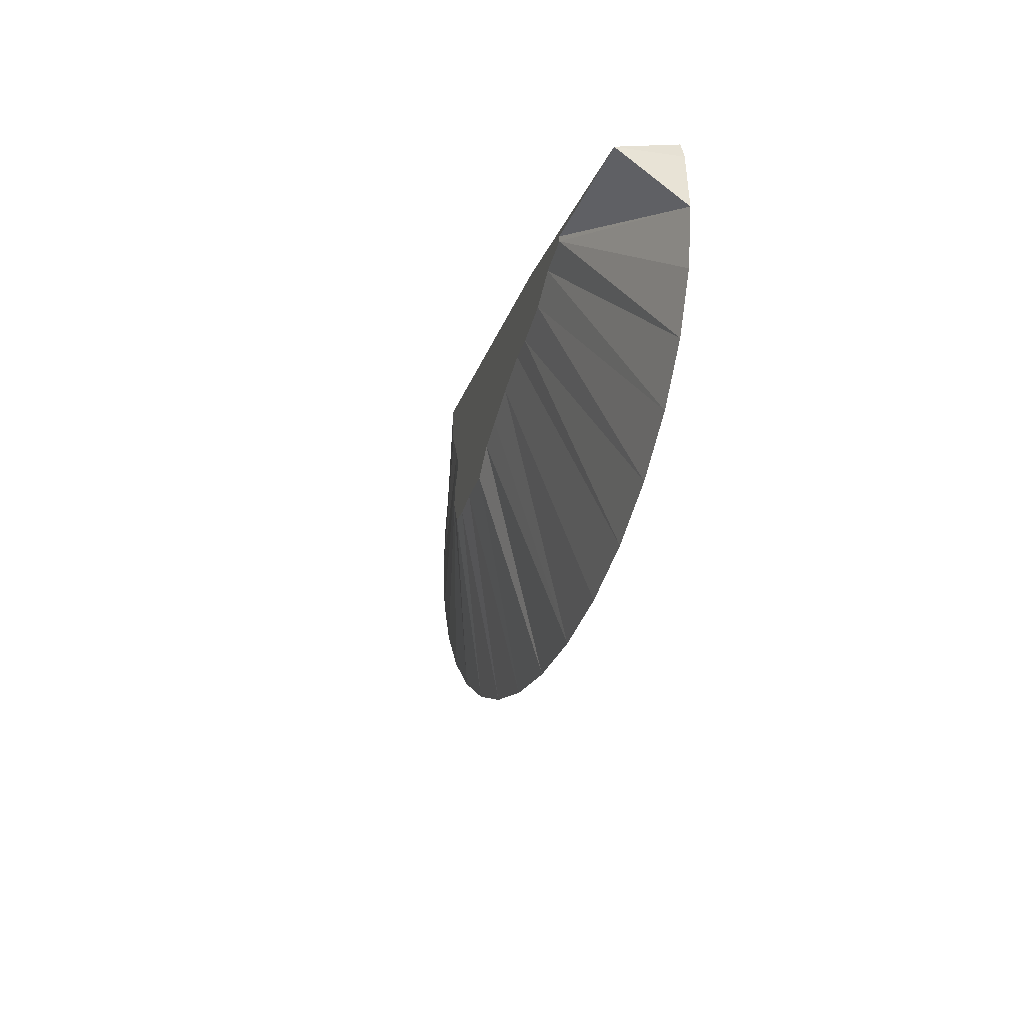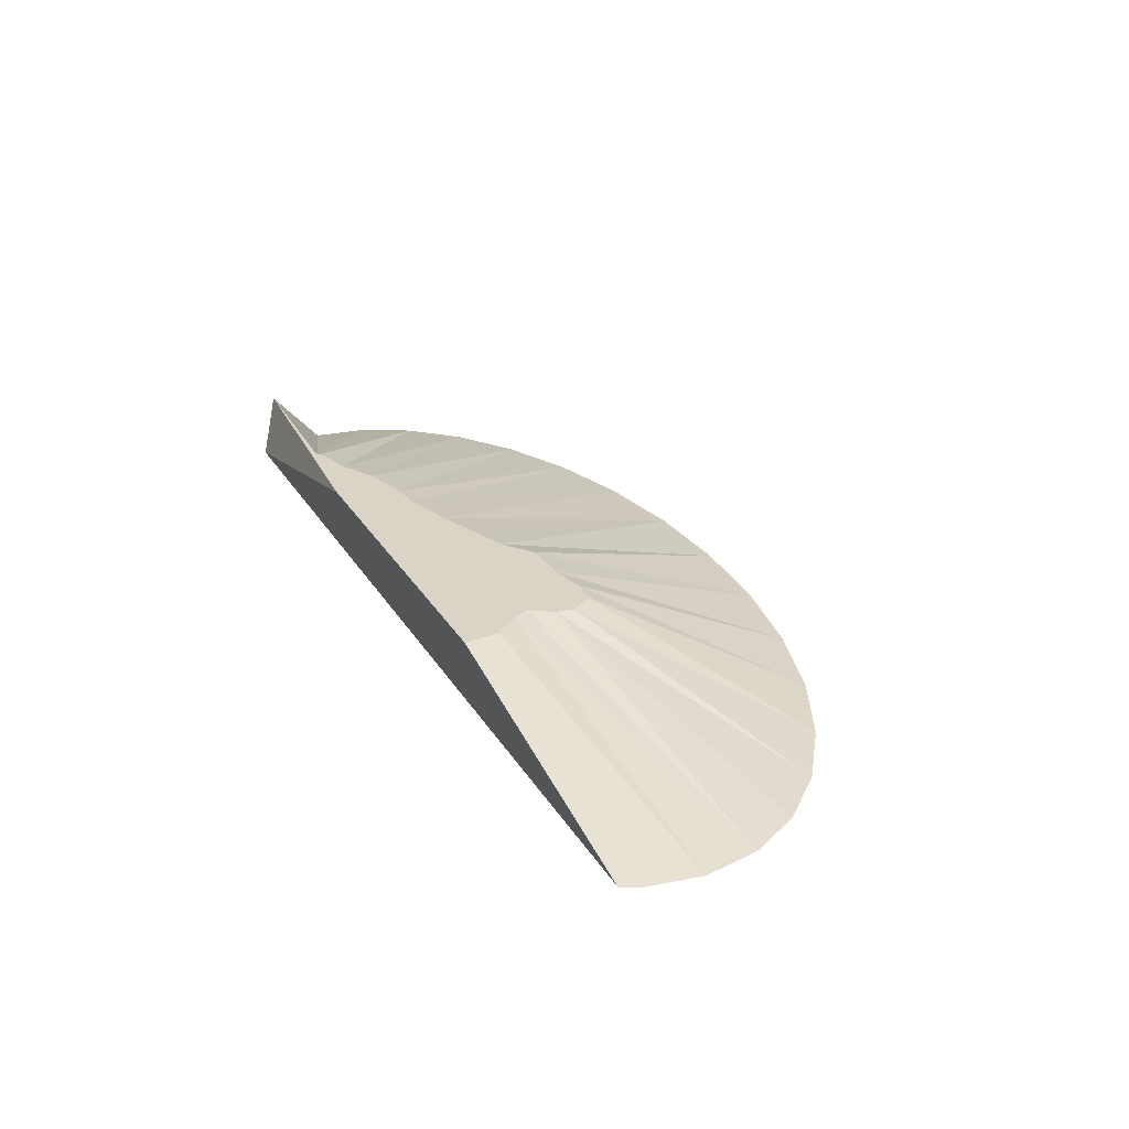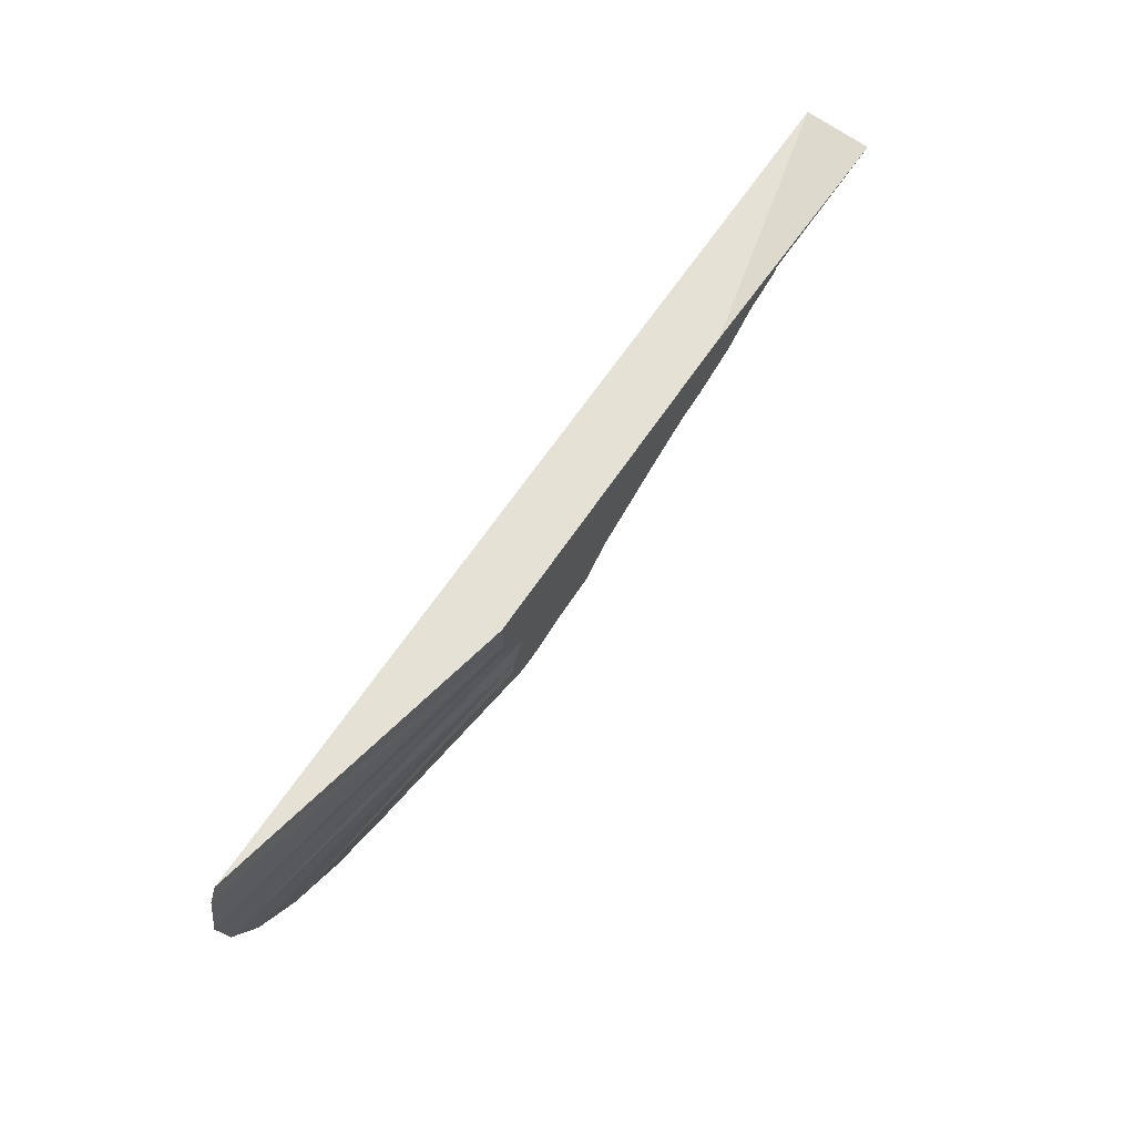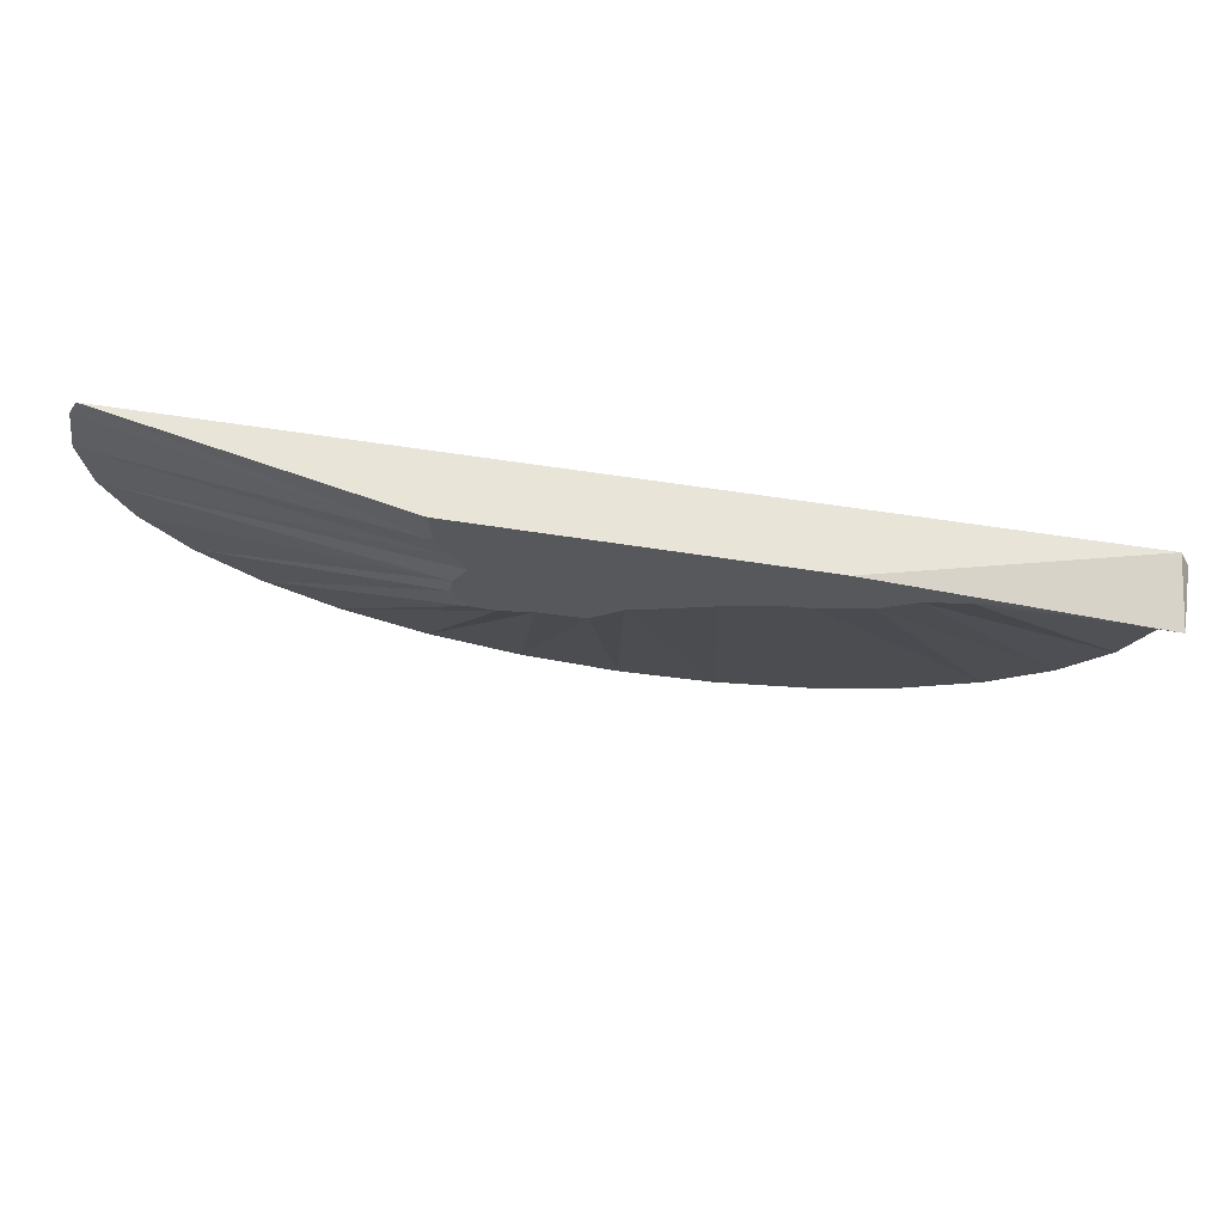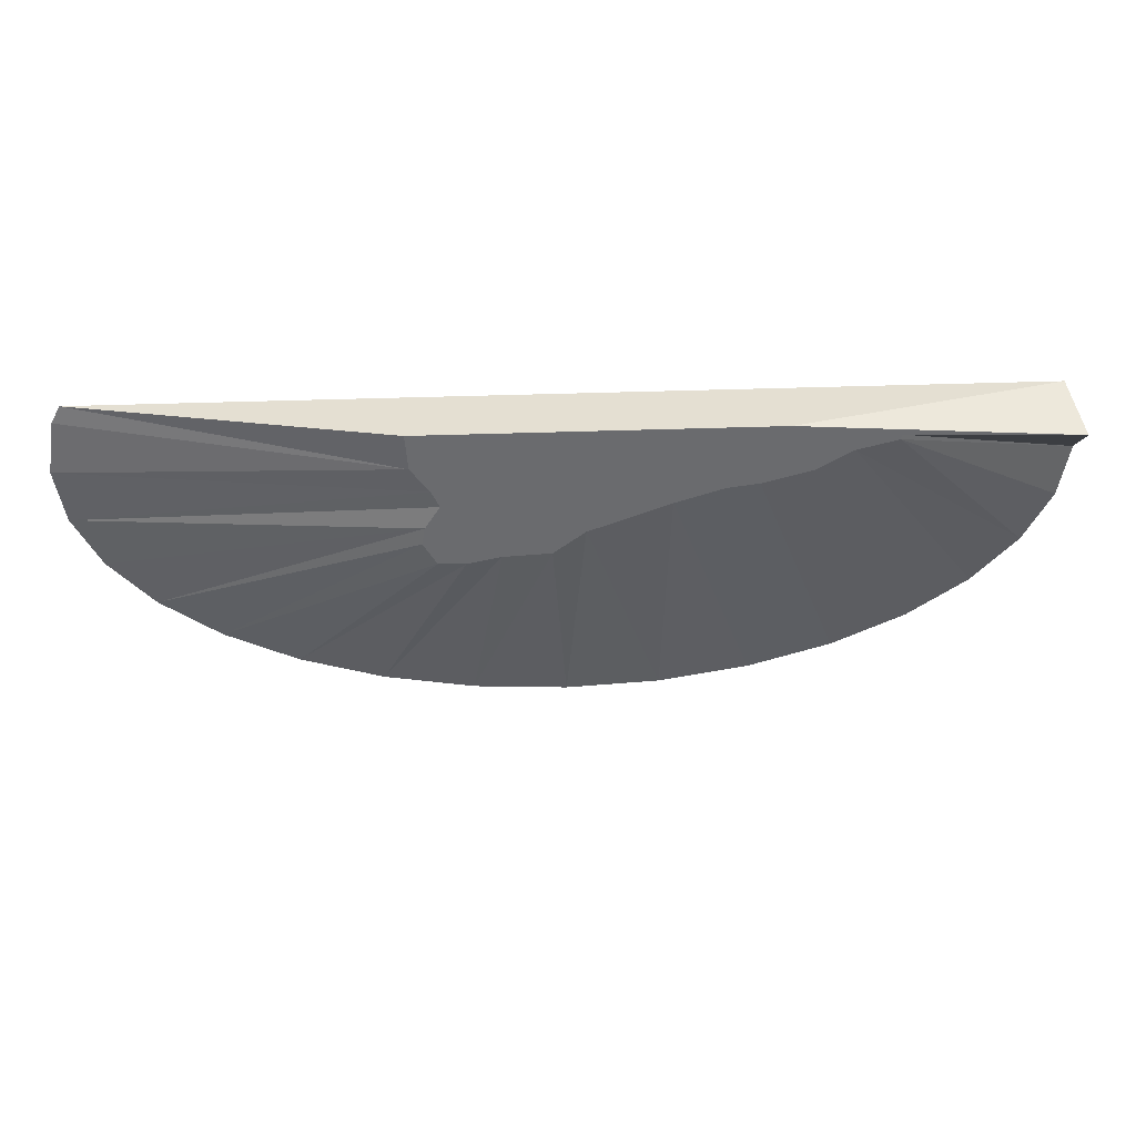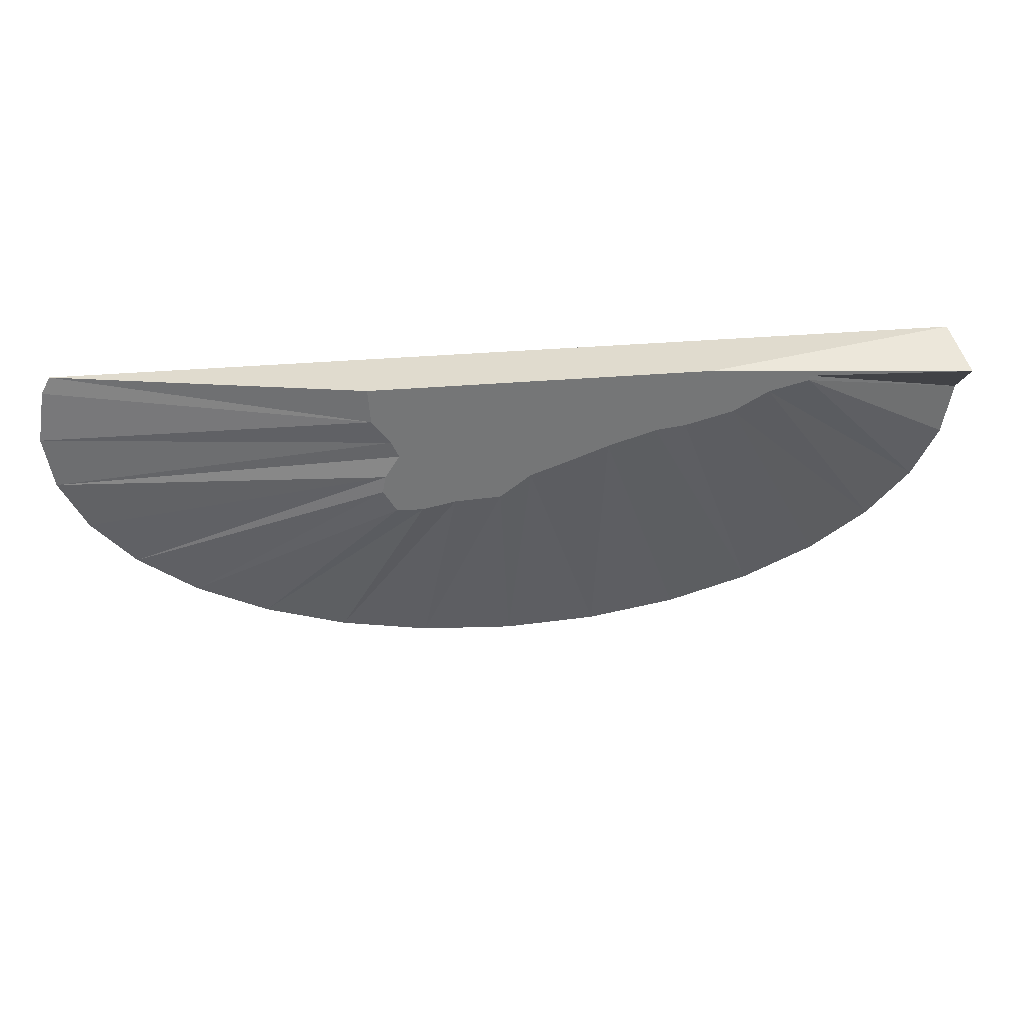
<metadata>
{"format":"obj","ext":"obj","renderer":"f3d","projection":"perspective","resolution":1024,"background":"white","views":[{"elev":-21.0,"azim":-104.6,"up":"+Z"},{"elev":28.9,"azim":64.0,"up":"+Y"},{"elev":65.1,"azim":123.9,"up":"+Z"},{"elev":61.3,"azim":-170.9,"up":"+Z"},{"elev":36.9,"azim":177.3,"up":"+Z"},{"elev":33.7,"azim":173.3,"up":"+Z"}]}
</metadata>
<code>
o terrain_Gentle_Hill_#151.001_Cylinder.001
v -5.667 -0.2196 1.497
v -5.781 -0.2196 0.8263
v -5.667 -0.2196 0.1557
v -5.331 -0.2196 -0.4892
v -4.785 -0.2196 -1.083
v -4.051 -0.2196 -1.604
v -3.156 -0.2196 -2.032
v -2.135 -0.2196 -2.35
v -1.027 -0.2196 -2.545
v 0.1248 -0.2196 -2.611
v 1.277 -0.2196 -2.545
v 2.385 -0.2196 -2.35
v 3.406 -0.2196 -2.032
v 4.301 -0.2196 -1.604
v 5.035 -0.2196 -1.083
v 5.581 -0.2196 -0.4892
v 5.917 -0.2196 0.1557
v 6.03 -0.2196 0.8263
v 5.917 -0.2196 1.497
v -2.329 0.5678 1.72
v -5.667 0.5678 1.497
v -5.551 -0.2196 1.72
v -3.562 0.5678 1.569
v -3.559 0.5678 1.505
v 1.308 0.5678 -0.05174
v -3.06 0.5678 1.379
v 1.636 0.5678 -0.03977
v -2.62 0.5678 1.122
v 1.803 0.5678 0.2452
v -2.021 0.5678 0.9605
v 1.766 0.5678 0.465
v -1.647 0.5678 0.9127
v 1.581 0.5678 0.7558
v -1.047 0.5678 0.7233
v 1.679 0.5678 0.9648
v -0.5069 0.5678 0.5174
v 1.909 0.5678 1.276
v -0.06779 0.5678 0.359
v 1.942 0.5678 1.72
v 0.3192 0.5678 0.06597
v 5.801 -0.2196 1.72
v 0.8962 0.5678 0.03587
f 21 22 20
f 2 21 23
f 24 2 23
f 4 24 26
f 5 26 28
f 6 28 30
f 7 30 32
f 8 32 34
f 9 34 36
f 38 9 36
f 40 10 38
f 42 11 40
f 25 12 42
f 27 13 25
f 14 29 15
f 15 31 16
f 17 31 33
f 17 35 18
f 18 37 19
f 37 41 19
f 18 19 41
f 39 22 41
f 33 42 38
f 21 1 22
f 2 1 21
f 24 3 2
f 4 3 24
f 5 4 26
f 6 5 28
f 7 6 30
f 8 7 32
f 9 8 34
f 38 10 9
f 40 11 10
f 42 12 11
f 25 13 12
f 27 14 13
f 14 27 29
f 15 29 31
f 17 16 31
f 17 33 35
f 18 35 37
f 37 39 41
f 41 22 10
f 22 1 2
f 9 22 8
f 2 3 22
f 3 4 22
f 4 5 22
f 5 6 22
f 6 7 22
f 7 8 22
f 9 10 22
f 10 11 41
f 11 12 41
f 12 13 41
f 41 13 14
f 14 15 41
f 41 15 16
f 16 17 41
f 41 17 18
f 39 20 22
f 20 39 34
f 39 37 35
f 39 35 38
f 34 39 36
f 23 21 20
f 26 24 23
f 30 28 20
f 28 26 20
f 32 30 20
f 26 23 20
f 35 33 38
f 33 31 25
f 31 29 25
f 29 27 25
f 42 40 38
f 25 42 33
f 36 39 38
f 34 32 20

</code>
